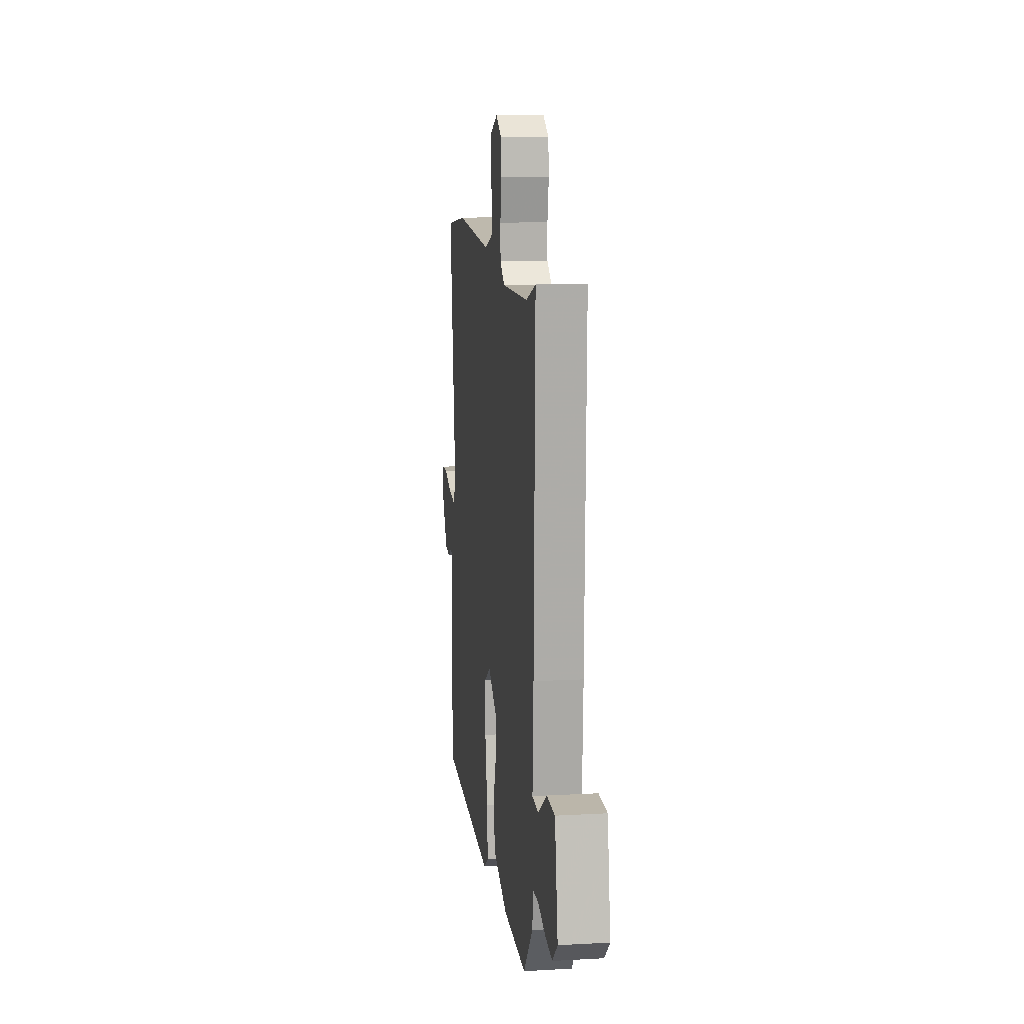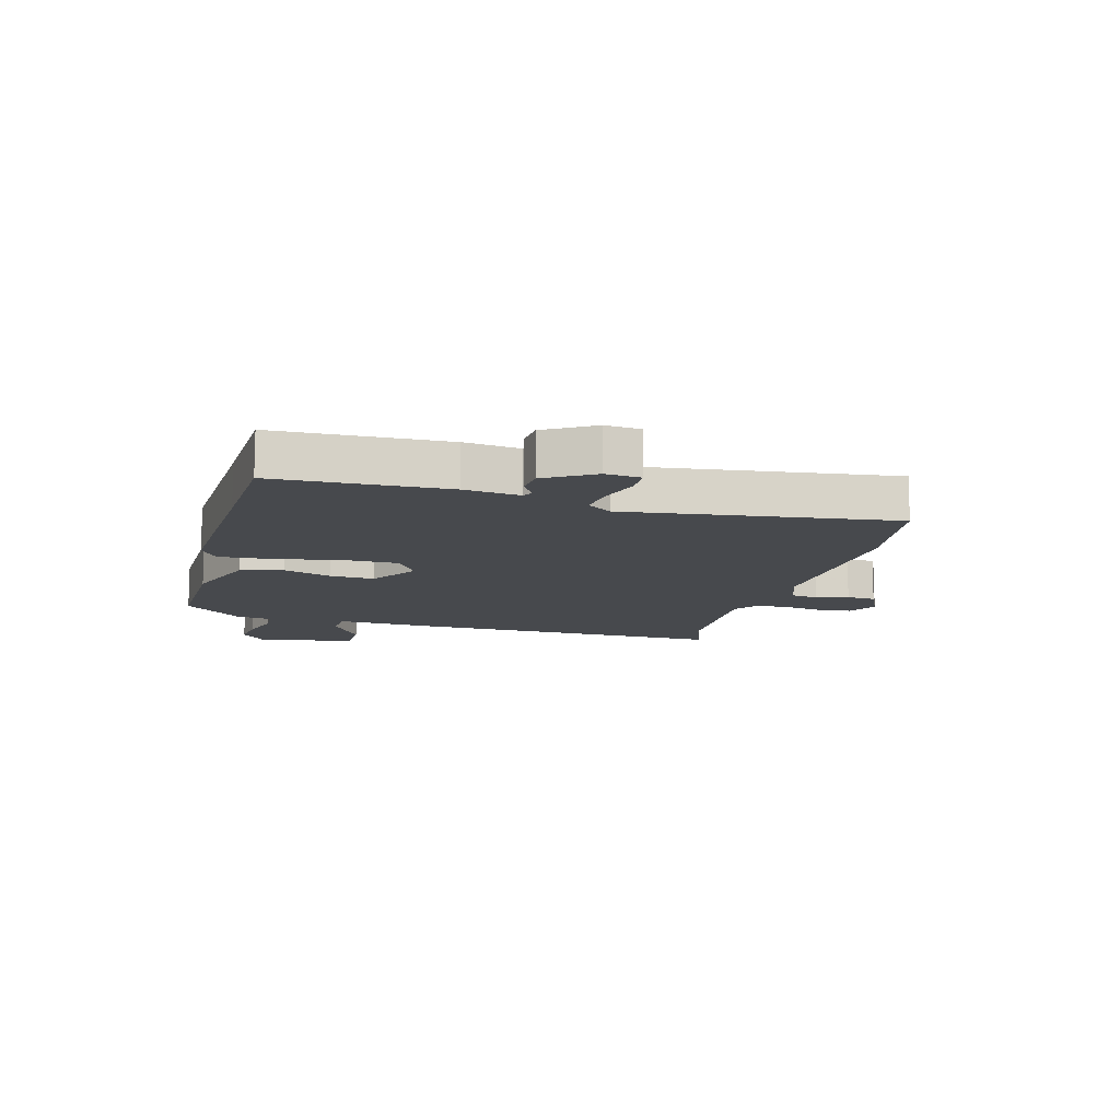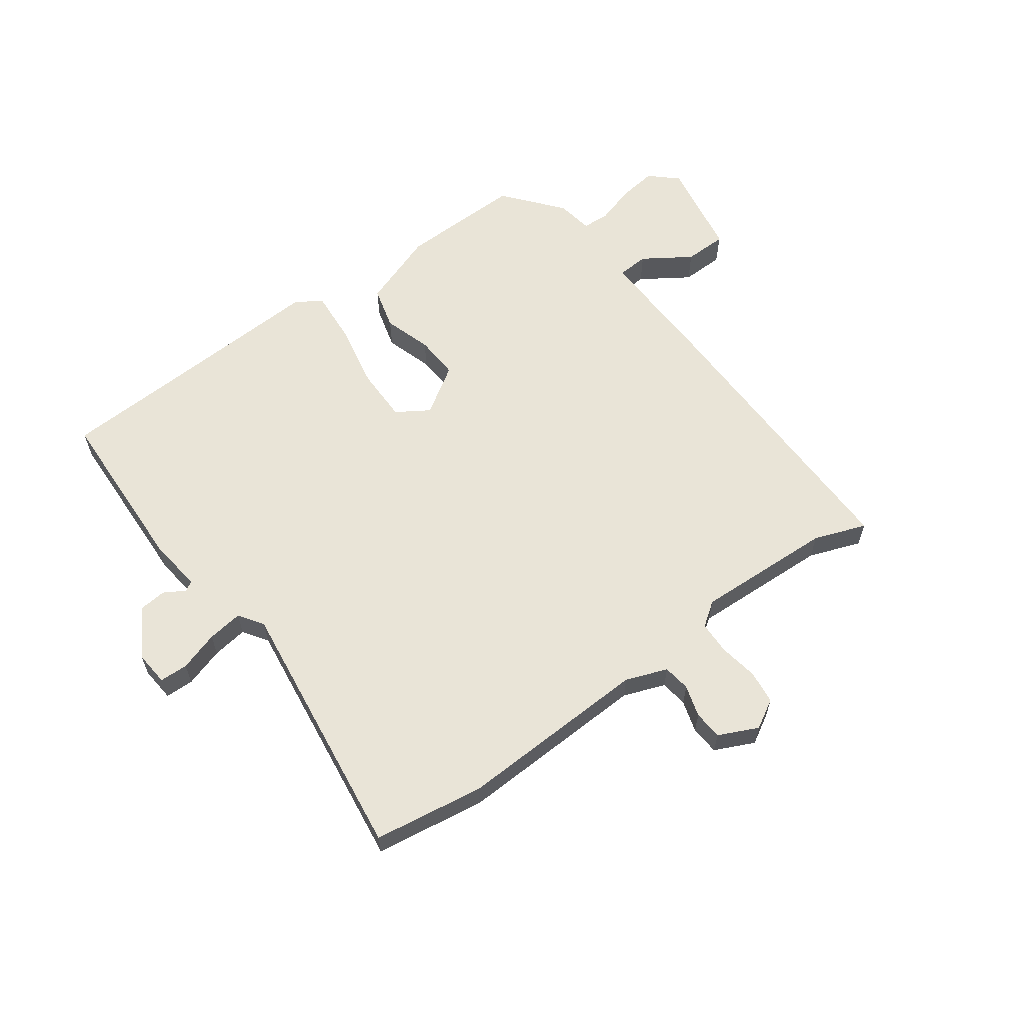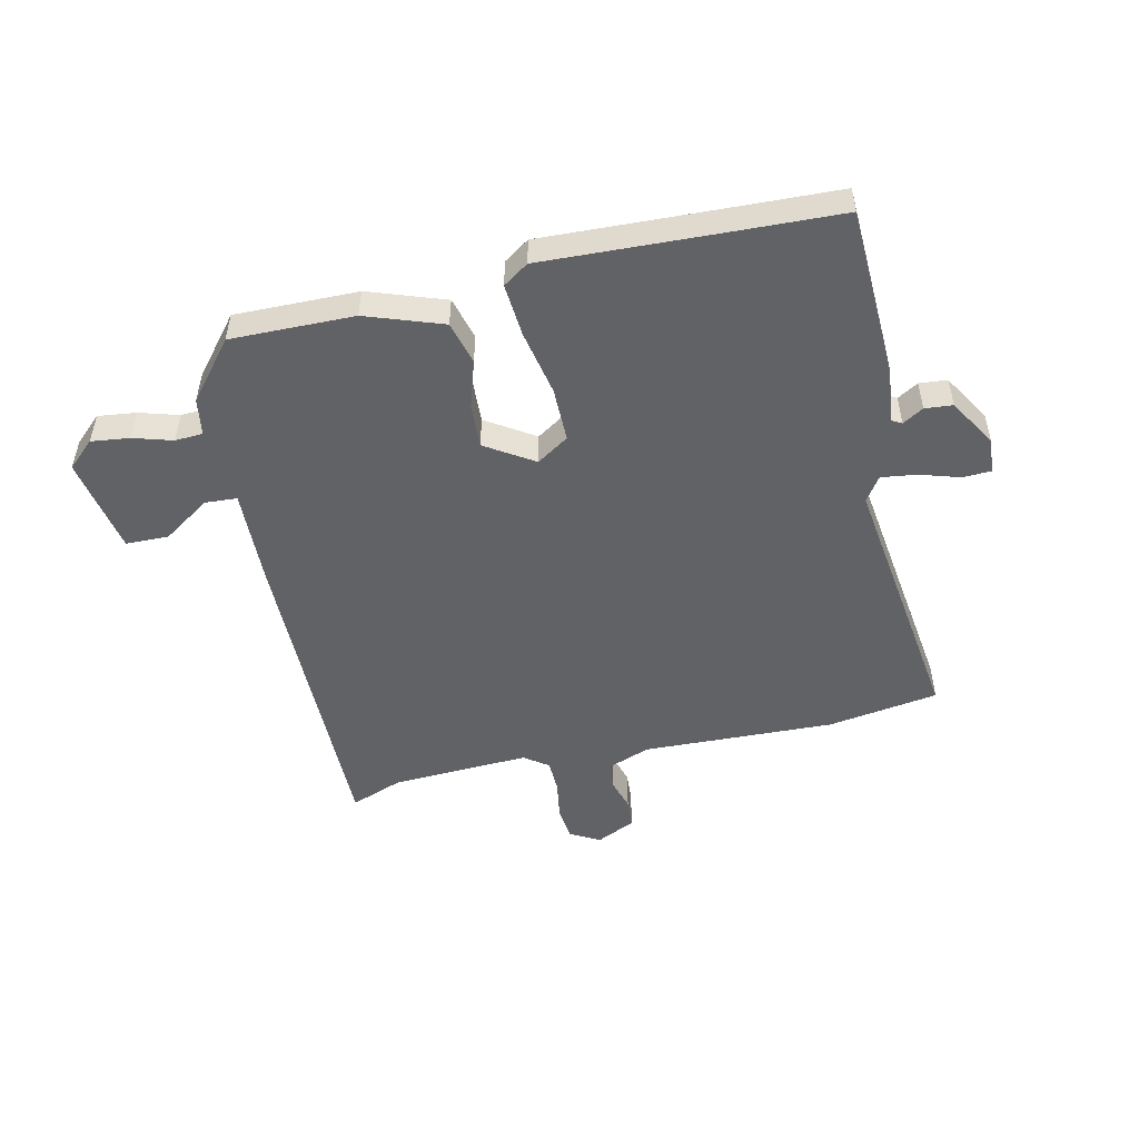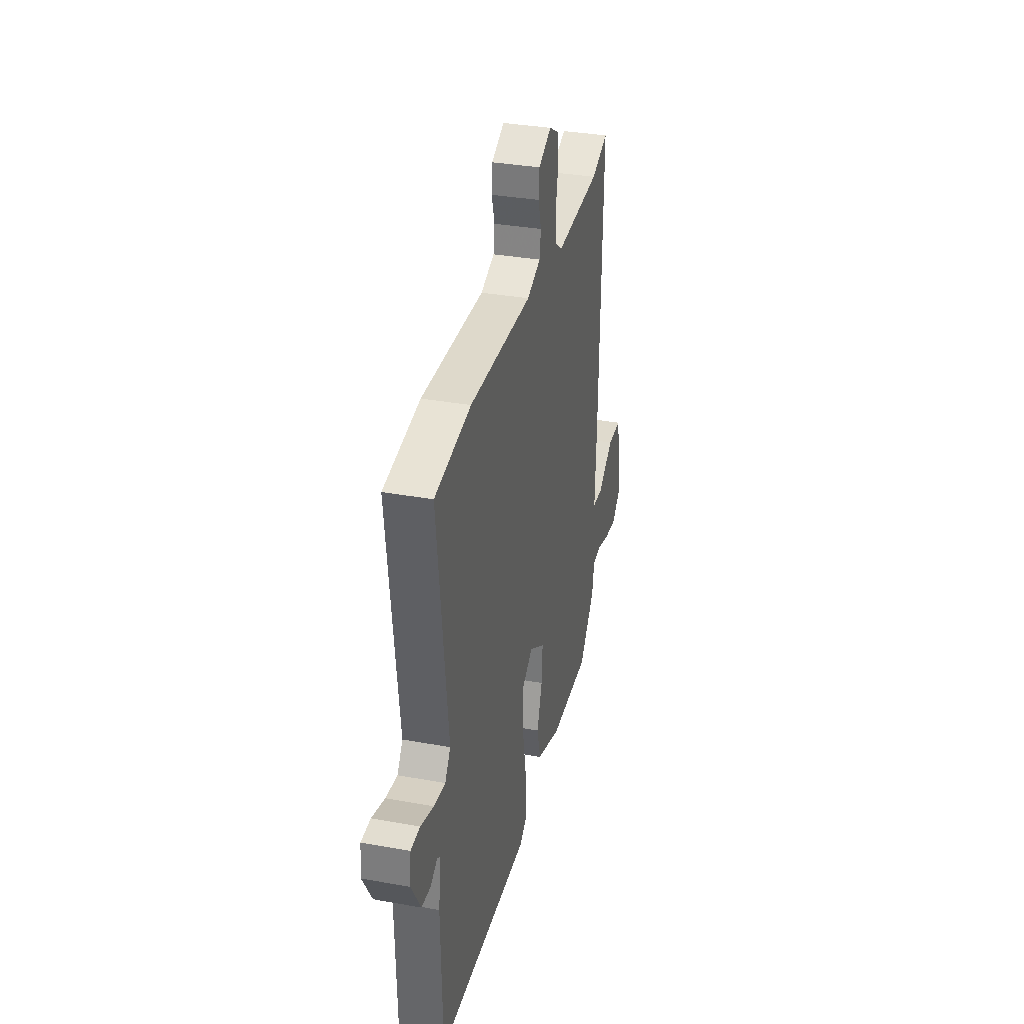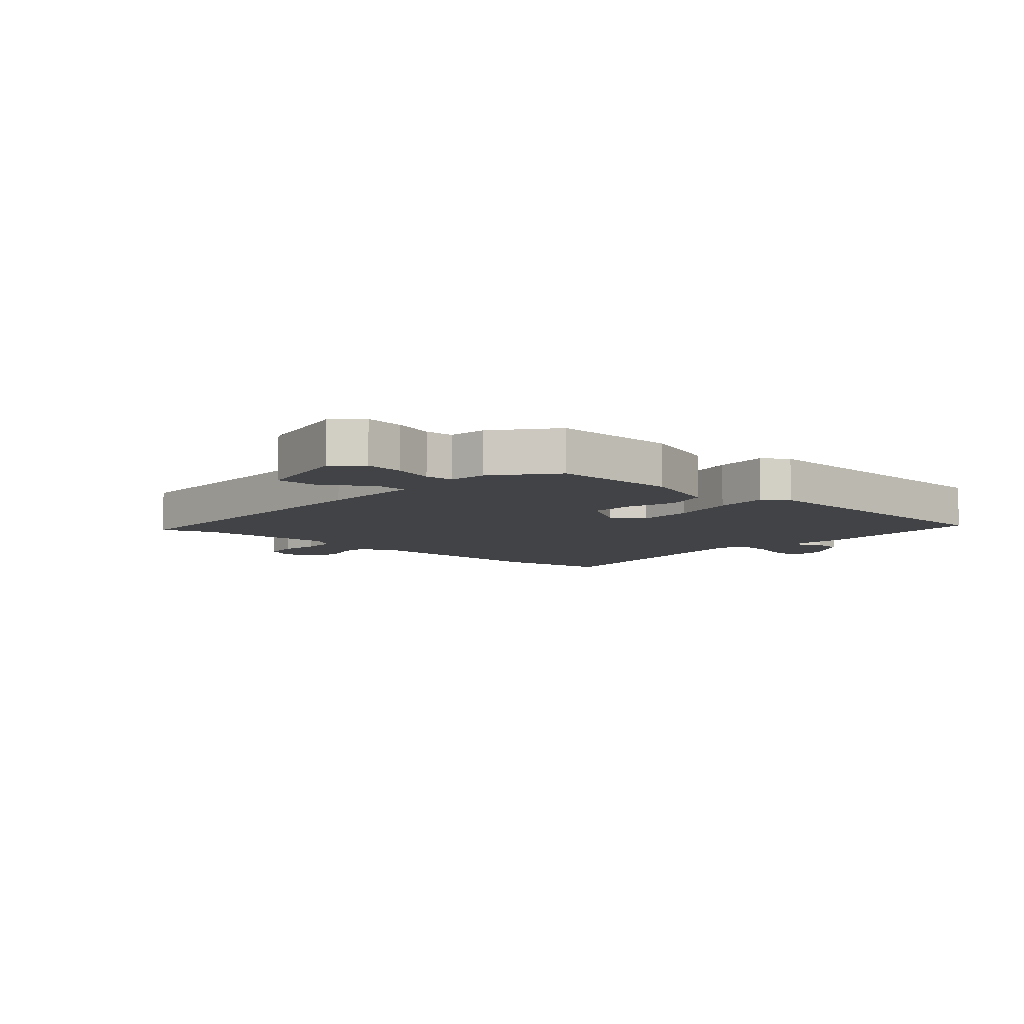
<metadata>
{"format":"obj","ext":"obj","renderer":"f3d","projection":"perspective","resolution":1024,"background":"white","views":[{"elev":12.4,"azim":82.5,"up":"+Z"},{"elev":-12.1,"azim":-104.7,"up":"+Y"},{"elev":61.2,"azim":-35.5,"up":"+Y"},{"elev":-50.6,"azim":-166.5,"up":"+Y"},{"elev":34.3,"azim":-76.3,"up":"+Z"},{"elev":-7.5,"azim":139.5,"up":"+Y"}]}
</metadata>
<code>
v -0.351 0.07 -0.508
v -0.541 0.07 -0.498
v -0.549 0.07 -0.205
v -0.537 0.07 -0.111
v -0.554 0.07 -0.101
v -0.59 0.07 -0.122
v -0.638 0.07 -0.117
v -0.687 0.07 -0.033
v -0.681 0.07 0.027
v -0.632 0.07 0.028
v -0.564 0.07 0.006
v -0.503 0.07 -0.003
v -0.474 0.07 0.039
v -0.529 0.07 0.496
v -0.338 0.07 0.523
v -0.007 0.07 0.507
v 0.065 0.07 0.533
v 0.072 0.07 0.58
v 0.056 0.07 0.635
v 0.06 0.07 0.685
v 0.128 0.07 0.716
v 0.178 0.07 0.687
v 0.184 0.07 0.629
v 0.172 0.07 0.562
v 0.173 0.07 0.505
v 0.214 0.07 0.475
v 0.452 0.07 0.483
v 0.542 0.07 0.515
v 0.53 0.07 -0.035
v 0.522 0.07 -0.205
v 0.577 0.07 -0.209
v 0.659 0.07 -0.156
v 0.733 0.07 -0.158
v 0.761 0.07 -0.327
v 0.714 0.07 -0.369
v 0.648 0.07 -0.36
v 0.581 0.07 -0.339
v 0.533 0.07 -0.341
v 0.522 0.07 -0.404
v 0.439 0.07 -0.502
v 0.227 0.07 -0.496
v 0.096 0.07 -0.448
v 0.077 0.07 -0.374
v 0.104 0.07 -0.292
v 0.109 0.07 -0.216
v 0.027 0.07 -0.162
v -0.029 0.07 -0.197
v -0.03 0.07 -0.291
v -0.009 0.07 -0.404
v -0.003 0.07 -0.496
v -0.047 0.07 -0.525
v -0.351 0 -0.508
v -0.541 0 -0.498
v -0.549 0 -0.205
v -0.537 0 -0.111
v -0.554 0 -0.101
v -0.59 0 -0.122
v -0.638 0 -0.117
v -0.687 0 -0.033
v -0.681 0 0.027
v -0.632 0 0.028
v -0.564 0 0.006
v -0.503 0 -0.003
v -0.474 0 0.039
v -0.529 0 0.496
v -0.338 0 0.523
v -0.007 0 0.507
v 0.065 0 0.533
v 0.072 0 0.58
v 0.056 0 0.635
v 0.06 0 0.685
v 0.128 0 0.716
v 0.178 0 0.687
v 0.184 0 0.629
v 0.172 0 0.562
v 0.173 0 0.505
v 0.214 0 0.475
v 0.452 0 0.483
v 0.542 0 0.515
v 0.53 0 -0.035
v 0.522 0 -0.205
v 0.577 0 -0.209
v 0.659 0 -0.156
v 0.733 0 -0.158
v 0.761 0 -0.327
v 0.714 0 -0.369
v 0.648 0 -0.36
v 0.581 0 -0.339
v 0.533 0 -0.341
v 0.522 0 -0.404
v 0.439 0 -0.502
v 0.227 0 -0.496
v 0.096 0 -0.448
v 0.077 0 -0.374
v 0.104 0 -0.292
v 0.109 0 -0.216
v 0.027 0 -0.162
v -0.029 0 -0.197
v -0.03 0 -0.291
v -0.009 0 -0.404
v -0.003 0 -0.496
v -0.047 0 -0.525
f 48 49 50 51
f 47 48 51 1
f 41 42 43 44
f 41 44 45
f 38 39 40 41
f 38 41 45
f 37 38 45 46
f 35 36 37 46
f 31 32 33 34
f 30 31 34 35
f 27 28 29 30
f 26 27 30
f 25 26 30
f 21 22 23 24
f 21 24 25
f 18 19 20 21
f 17 18 21 25
f 16 17 25 30
f 13 14 15 16
f 12 13 16 30
f 8 9 10 11
f 5 6 7 8
f 5 8 11 12
f 1 2 3 4
f 47 1 4
f 46 47 4 5
f 30 35 46
f 5 12 30 46
f 102 101 100 99
f 52 102 99 98
f 95 94 93 92
f 96 95 92
f 92 91 90 89
f 96 92 89
f 97 96 89 88
f 97 88 87 86
f 85 84 83 82
f 86 85 82 81
f 81 80 79 78
f 81 78 77
f 81 77 76
f 75 74 73 72
f 76 75 72
f 72 71 70 69
f 76 72 69 68
f 81 76 68 67
f 67 66 65 64
f 81 67 64 63
f 62 61 60 59
f 59 58 57 56
f 63 62 59 56
f 55 54 53 52
f 55 52 98
f 56 55 98 97
f 97 86 81
f 97 81 63 56
f 1 52 53 2
f 2 53 54 3
f 3 54 55 4
f 4 55 56 5
f 5 56 57 6
f 6 57 58 7
f 7 58 59 8
f 8 59 60 9
f 9 60 61 10
f 10 61 62 11
f 11 62 63 12
f 12 63 64 13
f 13 64 65 14
f 14 65 66 15
f 15 66 67 16
f 16 67 68 17
f 17 68 69 18
f 18 69 70 19
f 19 70 71 20
f 20 71 72 21
f 21 72 73 22
f 22 73 74 23
f 23 74 75 24
f 24 75 76 25
f 25 76 77 26
f 26 77 78 27
f 27 78 79 28
f 28 79 80 29
f 29 80 81 30
f 30 81 82 31
f 31 82 83 32
f 32 83 84 33
f 33 84 85 34
f 34 85 86 35
f 35 86 87 36
f 36 87 88 37
f 37 88 89 38
f 38 89 90 39
f 39 90 91 40
f 40 91 92 41
f 41 92 93 42
f 42 93 94 43
f 43 94 95 44
f 44 95 96 45
f 45 96 97 46
f 46 97 98 47
f 47 98 99 48
f 48 99 100 49
f 49 100 101 50
f 50 101 102 51
f 51 102 52 1

</code>
